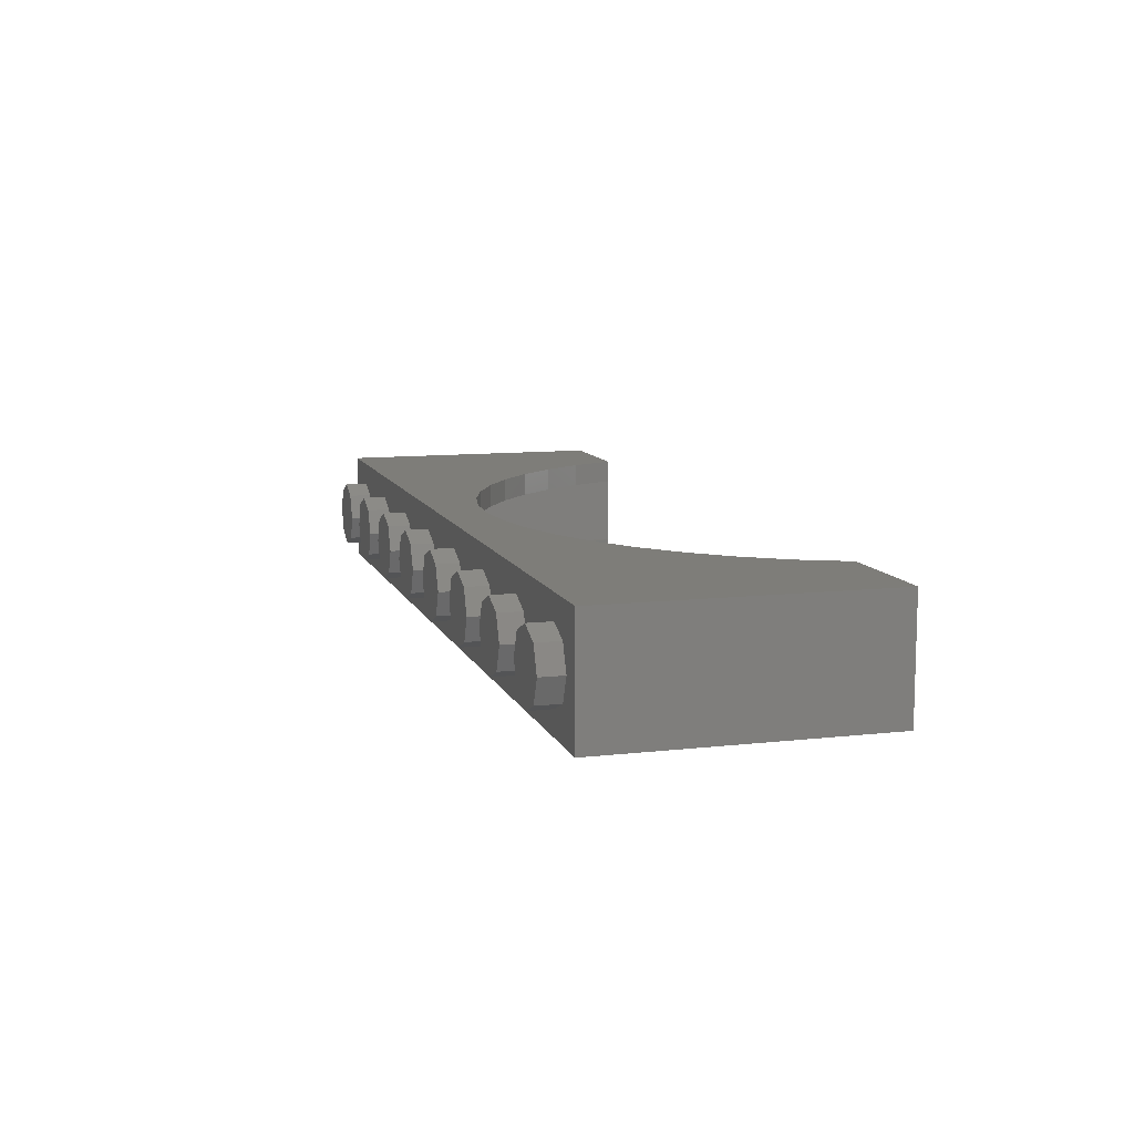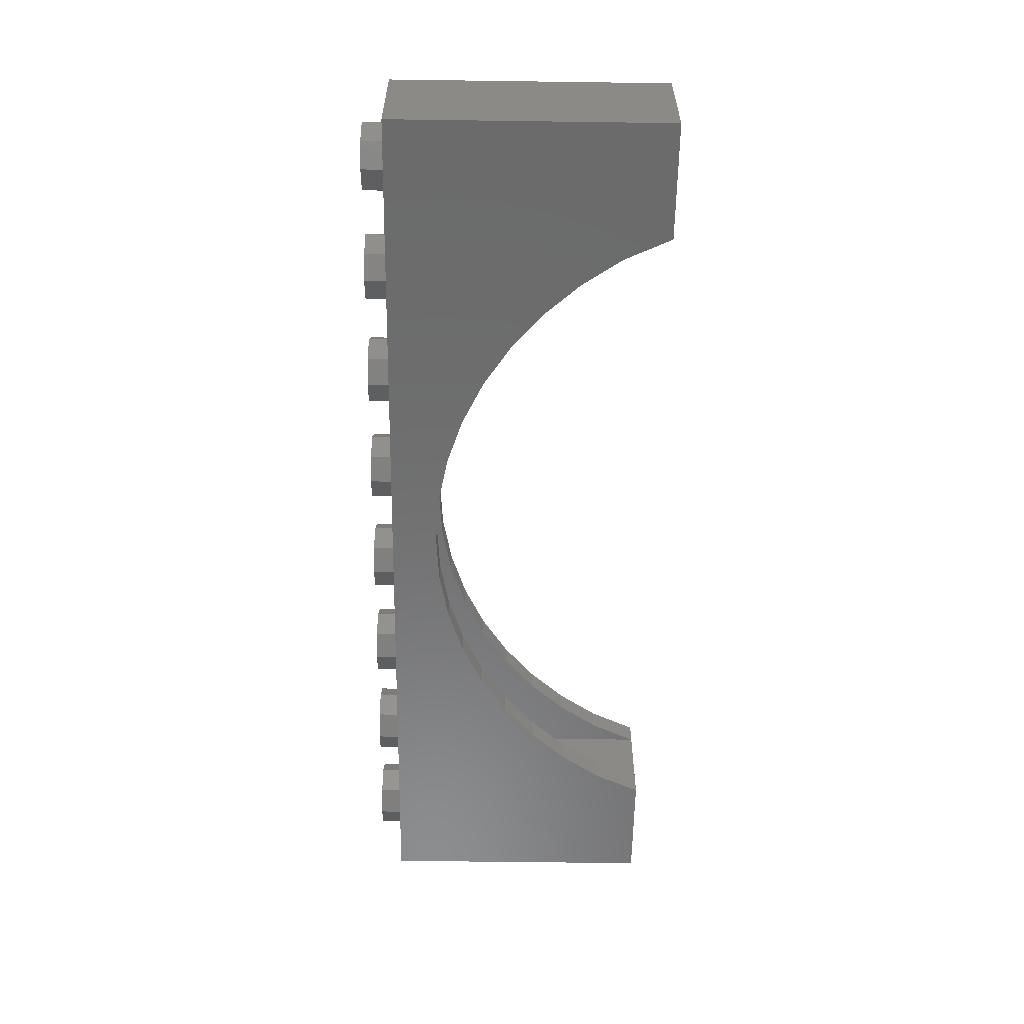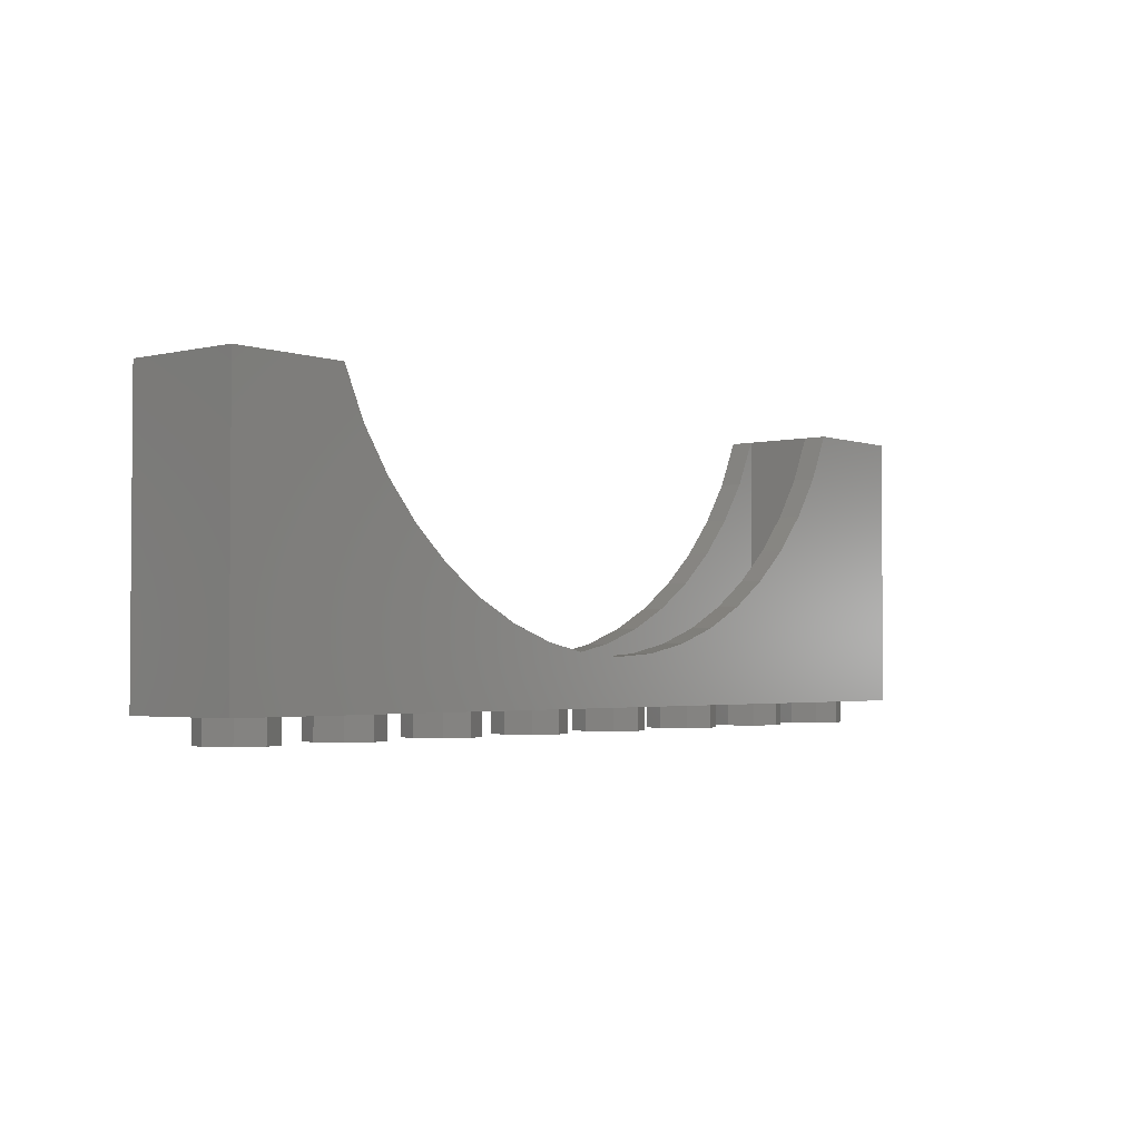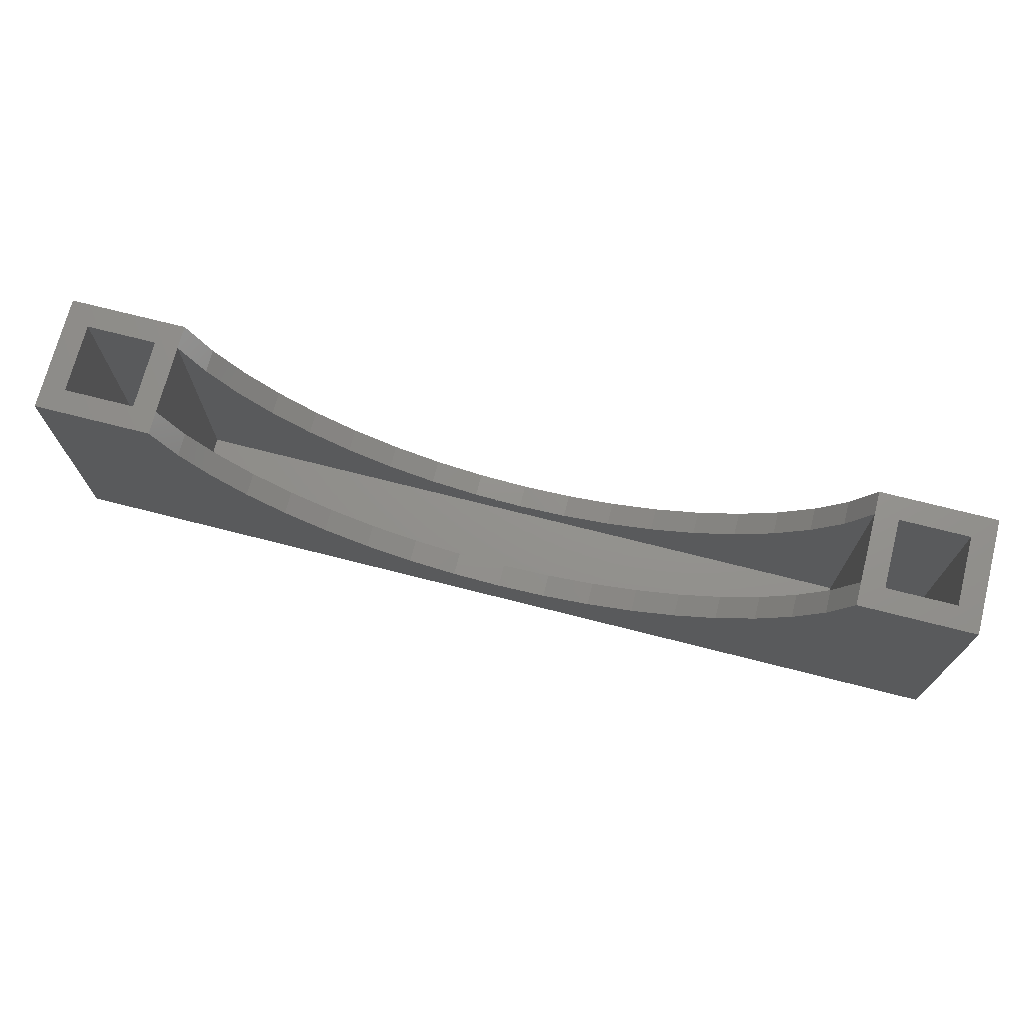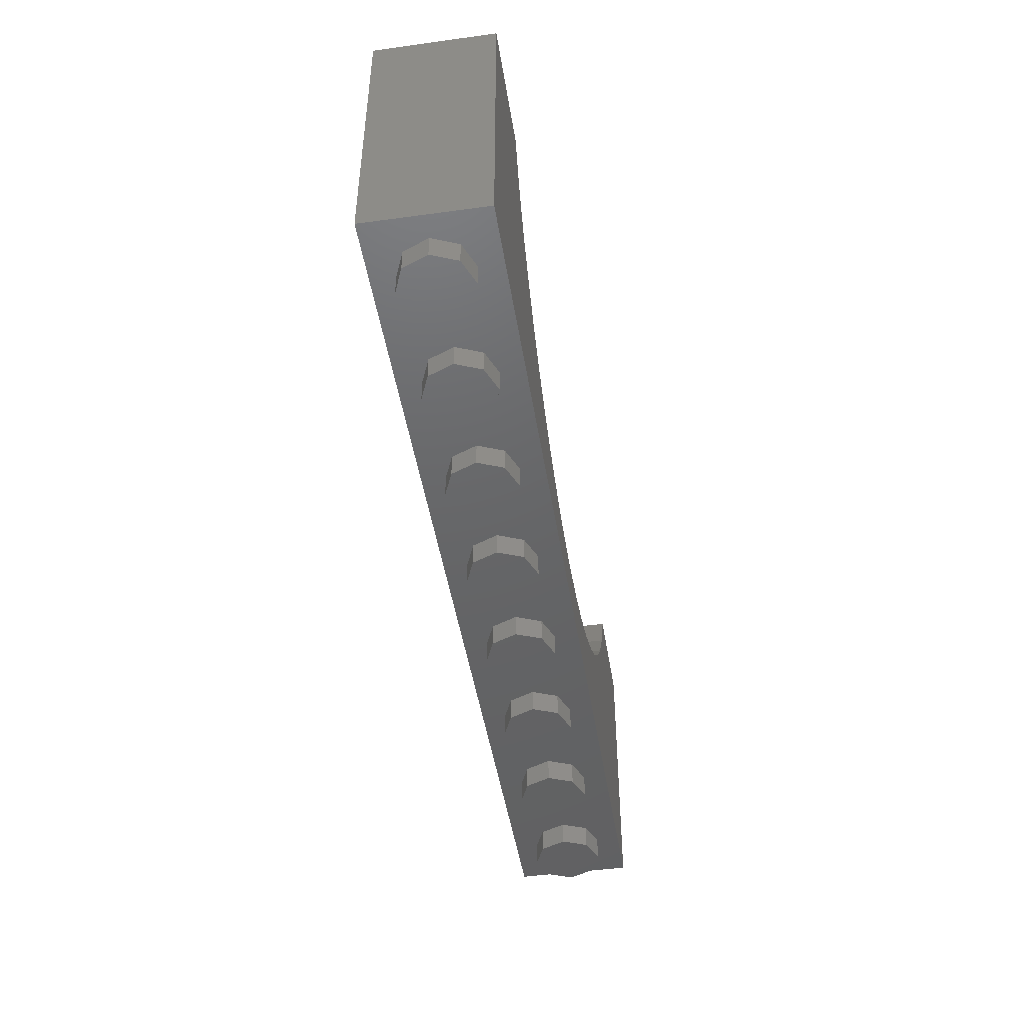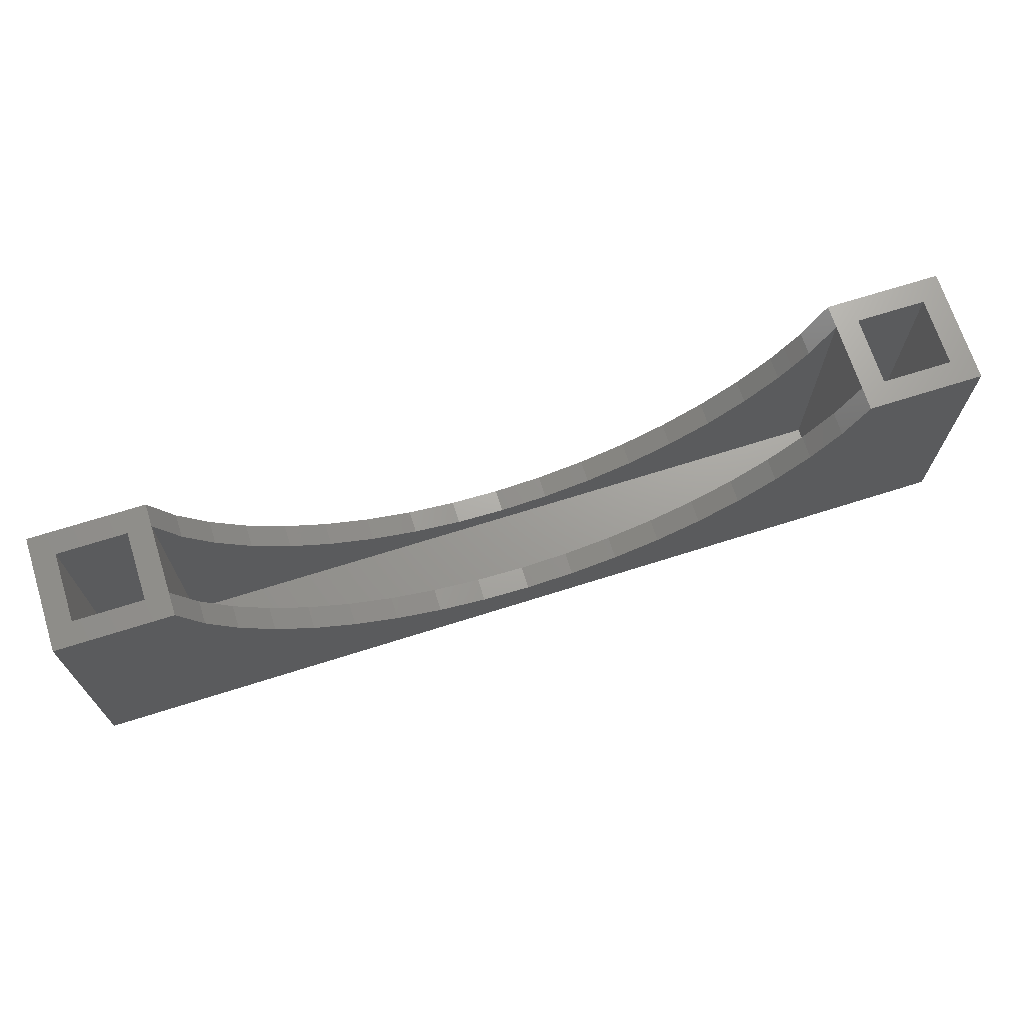
<metadata>
{"format":"stl","ext":"stl","renderer":"f3d","projection":"perspective","resolution":1024,"background":"white","views":[{"elev":10.3,"azim":73.9,"up":"+Z"},{"elev":-58.0,"azim":89.2,"up":"+Z"},{"elev":-2.6,"azim":-50.3,"up":"+Y"},{"elev":71.6,"azim":14.3,"up":"+Y"},{"elev":-46.2,"azim":98.9,"up":"+Y"},{"elev":69.1,"azim":-17.6,"up":"+Y"}]}
</metadata>
<code>
# stl→obj: 248 verts, 400 faces
v -2.4 0.32 -0.4
v -2.4 1.92 -0.4
v -2.252 1.6 -0.4
v -2.063 1.321 -0.4
v -1.838 1.07 -0.4
v -1.583 0.8489 -0.4
v -1.3 0.663 -0.4
v -0.995 0.5148 -0.4
v -0.6729 0.4073 -0.4
v -0.3393 0.342 -0.4
v 0 0.32 -0.4
v 2.4 1.92 -0.4
v 2.4 0.32 -0.4
v 2.252 1.6 -0.4
v 2.063 1.321 -0.4
v 1.838 1.07 -0.4
v 1.583 0.8489 -0.4
v 1.3 0.663 -0.4
v 0.995 0.5148 -0.4
v 0.6729 0.4073 -0.4
v 0.3393 0.342 -0.4
v 2.4 0.32 -0.24
v 2.4 1.92 -0.24
v 2.252 1.6 -0.24
v 2.063 1.321 -0.24
v 1.838 1.07 -0.24
v 1.583 0.8489 -0.24
v 1.3 0.663 -0.24
v 0.995 0.5148 -0.24
v 0.6729 0.4073 -0.24
v 0.3393 0.342 -0.24
v 0 0.32 -0.24
v -2.4 1.92 -0.24
v -2.4 0.32 -0.24
v -2.252 1.6 -0.24
v -2.063 1.321 -0.24
v -1.838 1.07 -0.24
v -1.583 0.8489 -0.24
v -1.3 0.663 -0.24
v -0.995 0.5148 -0.24
v -0.6729 0.4073 -0.24
v -0.3393 0.342 -0.24
v -2.4 0.32 0.24
v -2.4 1.92 0.24
v -2.252 1.6 0.24
v -2.063 1.321 0.24
v -1.838 1.07 0.24
v -1.583 0.8489 0.24
v -1.3 0.663 0.24
v -0.995 0.5148 0.24
v -0.6729 0.4073 0.24
v -0.3393 0.342 0.24
v 0 0.32 0.24
v 2.4 1.92 0.24
v 2.4 0.32 0.24
v 2.252 1.6 0.24
v 2.063 1.321 0.24
v 1.838 1.07 0.24
v 1.583 0.8489 0.24
v 1.3 0.663 0.24
v 0.995 0.5148 0.24
v 0.6729 0.4073 0.24
v 0.3393 0.342 0.24
v 2.4 0.32 0.4
v 2.4 1.92 0.4
v 2.252 1.6 0.4
v 2.063 1.321 0.4
v 1.838 1.07 0.4
v 1.583 0.8489 0.4
v 1.3 0.663 0.4
v 0.995 0.5148 0.4
v 0.6729 0.4073 0.4
v 0.3393 0.342 0.4
v 0 0.32 0.4
v -2.4 1.92 0.4
v -2.4 0.32 0.4
v -2.252 1.6 0.4
v -2.063 1.321 0.4
v -1.838 1.07 0.4
v -1.583 0.8489 0.4
v -1.3 0.663 0.4
v -0.995 0.5148 0.4
v -0.6729 0.4073 0.4
v -0.3393 0.342 0.4
v 2.56 0.16 0.24
v 3.04 0.16 0.24
v 3.04 0.16 -0.24
v 2.56 0.16 -0.24
v 2.56 1.92 0.24
v 3.04 1.92 0.24
v 2.56 1.92 -0.24
v 3.04 1.92 -0.24
v -3.04 0.16 0.24
v -2.56 0.16 0.24
v -2.56 0.16 -0.24
v -3.04 0.16 -0.24
v -3.04 1.92 0.24
v -2.56 1.92 0.24
v -3.04 1.92 -0.24
v -2.56 1.92 -0.24
v 3.2 1.92 0.4
v 3.2 1.92 -0.4
v -3.2 1.92 0.4
v -3.2 1.92 -0.4
v 2.4 0.16 0.24
v -2.4 0.16 0.24
v -2.4 0.16 -0.24
v 2.4 0.16 -0.24
v -3.2 0 0.4
v 3.2 0 0.4
v -3.2 0 -0.4
v 3.2 0 -0.4
v -2.56 -0.16 0
v -2.56 0 0
v -2.63 0 0.1697
v -2.63 -0.16 0.1697
v -2.8 0 0.24
v -2.8 -0.16 0.24
v -2.97 0 0.1697
v -2.97 -0.16 0.1697
v -3.04 0 -0
v -3.04 -0.16 -0
v -2.97 0 -0.1697
v -2.97 -0.16 -0.1697
v -2.8 0 -0.24
v -2.8 -0.16 -0.24
v -2.63 0 -0.1697
v -2.63 -0.16 -0.1697
v -1.76 -0.16 0
v -1.76 0 0
v -1.83 0 0.1697
v -1.83 -0.16 0.1697
v -2 0 0.24
v -2 -0.16 0.24
v -2.17 0 0.1697
v -2.17 -0.16 0.1697
v -2.24 0 -0
v -2.24 -0.16 -0
v -2.17 0 -0.1697
v -2.17 -0.16 -0.1697
v -2 0 -0.24
v -2 -0.16 -0.24
v -1.83 0 -0.1697
v -1.83 -0.16 -0.1697
v -0.96 -0.16 0
v -0.96 0 0
v -1.03 0 0.1697
v -1.03 -0.16 0.1697
v -1.2 0 0.24
v -1.2 -0.16 0.24
v -1.37 0 0.1697
v -1.37 -0.16 0.1697
v -1.44 0 -0
v -1.44 -0.16 -0
v -1.37 0 -0.1697
v -1.37 -0.16 -0.1697
v -1.2 0 -0.24
v -1.2 -0.16 -0.24
v -1.03 0 -0.1697
v -1.03 -0.16 -0.1697
v -0.16 -0.16 0
v -0.16 0 0
v -0.2303 0 0.1697
v -0.2303 -0.16 0.1697
v -0.4 0 0.24
v -0.4 -0.16 0.24
v -0.5697 0 0.1697
v -0.5697 -0.16 0.1697
v -0.64 0 -0
v -0.64 -0.16 -0
v -0.5697 0 -0.1697
v -0.5697 -0.16 -0.1697
v -0.4 0 -0.24
v -0.4 -0.16 -0.24
v -0.2303 0 -0.1697
v -0.2303 -0.16 -0.1697
v 0.64 -0.16 0
v 0.64 0 0
v 0.5697 0 0.1697
v 0.5697 -0.16 0.1697
v 0.4 0 0.24
v 0.4 -0.16 0.24
v 0.2303 0 0.1697
v 0.2303 -0.16 0.1697
v 0.16 0 -0
v 0.16 -0.16 -0
v 0.2303 0 -0.1697
v 0.2303 -0.16 -0.1697
v 0.4 0 -0.24
v 0.4 -0.16 -0.24
v 0.5697 0 -0.1697
v 0.5697 -0.16 -0.1697
v 1.44 -0.16 0
v 1.44 0 0
v 1.37 0 0.1697
v 1.37 -0.16 0.1697
v 1.2 0 0.24
v 1.2 -0.16 0.24
v 1.03 0 0.1697
v 1.03 -0.16 0.1697
v 0.96 0 -0
v 0.96 -0.16 -0
v 1.03 0 -0.1697
v 1.03 -0.16 -0.1697
v 1.2 0 -0.24
v 1.2 -0.16 -0.24
v 1.37 0 -0.1697
v 1.37 -0.16 -0.1697
v 2.24 -0.16 0
v 2.24 0 0
v 2.17 0 0.1697
v 2.17 -0.16 0.1697
v 2 0 0.24
v 2 -0.16 0.24
v 1.83 0 0.1697
v 1.83 -0.16 0.1697
v 1.76 0 -0
v 1.76 -0.16 -0
v 1.83 0 -0.1697
v 1.83 -0.16 -0.1697
v 2 0 -0.24
v 2 -0.16 -0.24
v 2.17 0 -0.1697
v 2.17 -0.16 -0.1697
v 3.04 -0.16 0
v 3.04 0 0
v 2.97 0 0.1697
v 2.97 -0.16 0.1697
v 2.8 0 0.24
v 2.8 -0.16 0.24
v 2.63 0 0.1697
v 2.63 -0.16 0.1697
v 2.56 0 -0
v 2.56 -0.16 -0
v 2.63 0 -0.1697
v 2.63 -0.16 -0.1697
v 2.8 0 -0.24
v 2.8 -0.16 -0.24
v 2.97 0 -0.1697
v 2.97 -0.16 -0.1697
v -2.8 -0.16 0
v -2 -0.16 0
v -1.2 -0.16 0
v -0.4 -0.16 0
v 0.4 -0.16 0
v 1.2 -0.16 0
v 2 -0.16 0
v 2.8 -0.16 0
f 1 2 3
f 1 3 4
f 1 4 5
f 1 5 6
f 1 6 7
f 1 7 8
f 1 8 9
f 1 9 10
f 1 10 11
f 12 13 14
f 14 13 15
f 15 13 16
f 16 13 17
f 17 13 18
f 18 13 19
f 19 13 20
f 20 13 21
f 11 21 13
f 22 23 24
f 22 24 25
f 22 25 26
f 22 26 27
f 22 27 28
f 22 28 29
f 22 29 30
f 22 30 31
f 22 31 32
f 33 34 35
f 35 34 36
f 36 34 37
f 37 34 38
f 38 34 39
f 39 34 40
f 40 34 41
f 41 34 42
f 32 42 34
f 43 44 45
f 43 45 46
f 43 46 47
f 43 47 48
f 43 48 49
f 43 49 50
f 43 50 51
f 43 51 52
f 43 52 53
f 54 55 56
f 56 55 57
f 57 55 58
f 58 55 59
f 59 55 60
f 60 55 61
f 61 55 62
f 62 55 63
f 53 63 55
f 64 65 66
f 64 66 67
f 64 67 68
f 64 68 69
f 64 69 70
f 64 70 71
f 64 71 72
f 64 72 73
f 64 73 74
f 75 76 77
f 77 76 78
f 78 76 79
f 79 76 80
f 80 76 81
f 81 76 82
f 82 76 83
f 83 76 84
f 74 84 76
f 85 86 87
f 85 87 88
f 85 89 90
f 85 90 86
f 88 91 89
f 88 89 85
f 87 92 91
f 87 91 88
f 86 90 92
f 86 92 87
f 93 94 95
f 93 95 96
f 93 97 98
f 93 98 94
f 96 99 97
f 96 97 93
f 95 100 99
f 95 99 96
f 94 98 100
f 94 100 95
f 101 90 89
f 101 89 65
f 65 89 91
f 65 91 12
f 12 91 92
f 12 92 102
f 103 97 99
f 103 99 104
f 104 99 100
f 104 100 2
f 102 92 90
f 102 90 101
f 75 98 97
f 75 97 103
f 2 100 98
f 2 98 75
f 11 10 42
f 11 42 32
f 8 7 39
f 8 39 40
f 9 8 40
f 9 40 41
f 10 9 41
f 10 41 42
f 7 6 38
f 7 38 39
f 5 4 36
f 5 36 37
f 6 5 37
f 6 37 38
f 4 3 35
f 4 35 36
f 3 2 33
f 3 33 35
f 32 31 21
f 32 21 11
f 29 28 18
f 29 18 19
f 30 29 19
f 30 19 20
f 31 30 20
f 31 20 21
f 28 27 17
f 28 17 18
f 26 25 15
f 26 15 16
f 27 26 16
f 27 16 17
f 25 24 14
f 25 14 15
f 24 23 12
f 24 12 14
f 53 52 84
f 53 84 74
f 50 49 81
f 50 81 82
f 51 50 82
f 51 82 83
f 52 51 83
f 52 83 84
f 49 48 80
f 49 80 81
f 47 46 78
f 47 78 79
f 48 47 79
f 48 79 80
f 46 45 77
f 46 77 78
f 45 44 75
f 45 75 77
f 74 73 63
f 74 63 53
f 71 70 60
f 71 60 61
f 72 71 61
f 72 61 62
f 73 72 62
f 73 62 63
f 70 69 59
f 70 59 60
f 68 67 57
f 68 57 58
f 69 68 58
f 69 58 59
f 67 66 56
f 67 56 57
f 66 65 54
f 66 54 56
f 55 105 106
f 55 106 43
f 34 107 108
f 34 108 22
f 109 76 75
f 109 75 103
f 101 65 64
f 101 64 110
f 104 2 1
f 104 1 111
f 112 13 12
f 112 12 102
f 110 64 76
f 110 76 109
f 111 1 13
f 111 13 112
f 105 108 107
f 105 107 106
f 101 110 112
f 101 112 102
f 108 105 54
f 108 54 23
f 106 107 33
f 106 33 44
f 104 111 109
f 104 109 103
f 109 111 112
f 109 112 110
f 113 114 115
f 113 115 116
f 116 115 117
f 116 117 118
f 118 117 119
f 118 119 120
f 120 119 121
f 120 121 122
f 122 121 123
f 122 123 124
f 124 123 125
f 124 125 126
f 126 125 127
f 126 127 128
f 128 127 114
f 128 114 113
f 129 130 131
f 129 131 132
f 132 131 133
f 132 133 134
f 134 133 135
f 134 135 136
f 136 135 137
f 136 137 138
f 138 137 139
f 138 139 140
f 140 139 141
f 140 141 142
f 142 141 143
f 142 143 144
f 144 143 130
f 144 130 129
f 145 146 147
f 145 147 148
f 148 147 149
f 148 149 150
f 150 149 151
f 150 151 152
f 152 151 153
f 152 153 154
f 154 153 155
f 154 155 156
f 156 155 157
f 156 157 158
f 158 157 159
f 158 159 160
f 160 159 146
f 160 146 145
f 161 162 163
f 161 163 164
f 164 163 165
f 164 165 166
f 166 165 167
f 166 167 168
f 168 167 169
f 168 169 170
f 170 169 171
f 170 171 172
f 172 171 173
f 172 173 174
f 174 173 175
f 174 175 176
f 176 175 162
f 176 162 161
f 177 178 179
f 177 179 180
f 180 179 181
f 180 181 182
f 182 181 183
f 182 183 184
f 184 183 185
f 184 185 186
f 186 185 187
f 186 187 188
f 188 187 189
f 188 189 190
f 190 189 191
f 190 191 192
f 192 191 178
f 192 178 177
f 193 194 195
f 193 195 196
f 196 195 197
f 196 197 198
f 198 197 199
f 198 199 200
f 200 199 201
f 200 201 202
f 202 201 203
f 202 203 204
f 204 203 205
f 204 205 206
f 206 205 207
f 206 207 208
f 208 207 194
f 208 194 193
f 209 210 211
f 209 211 212
f 212 211 213
f 212 213 214
f 214 213 215
f 214 215 216
f 216 215 217
f 216 217 218
f 218 217 219
f 218 219 220
f 220 219 221
f 220 221 222
f 222 221 223
f 222 223 224
f 224 223 210
f 224 210 209
f 225 226 227
f 225 227 228
f 228 227 229
f 228 229 230
f 230 229 231
f 230 231 232
f 232 231 233
f 232 233 234
f 234 233 235
f 234 235 236
f 236 235 237
f 236 237 238
f 238 237 239
f 238 239 240
f 240 239 226
f 240 226 225
f 241 113 116
f 241 116 118
f 241 118 120
f 241 120 122
f 241 122 124
f 241 124 126
f 241 126 128
f 241 128 113
f 242 129 132
f 242 132 134
f 242 134 136
f 242 136 138
f 242 138 140
f 242 140 142
f 242 142 144
f 242 144 129
f 243 145 148
f 243 148 150
f 243 150 152
f 243 152 154
f 243 154 156
f 243 156 158
f 243 158 160
f 243 160 145
f 244 161 164
f 244 164 166
f 244 166 168
f 244 168 170
f 244 170 172
f 244 172 174
f 244 174 176
f 244 176 161
f 245 177 180
f 245 180 182
f 245 182 184
f 245 184 186
f 245 186 188
f 245 188 190
f 245 190 192
f 245 192 177
f 246 193 196
f 246 196 198
f 246 198 200
f 246 200 202
f 246 202 204
f 246 204 206
f 246 206 208
f 246 208 193
f 247 209 212
f 247 212 214
f 247 214 216
f 247 216 218
f 247 218 220
f 247 220 222
f 247 222 224
f 247 224 209
f 248 225 228
f 248 228 230
f 248 230 232
f 248 232 234
f 248 234 236
f 248 236 238
f 248 238 240
f 248 240 225

</code>
